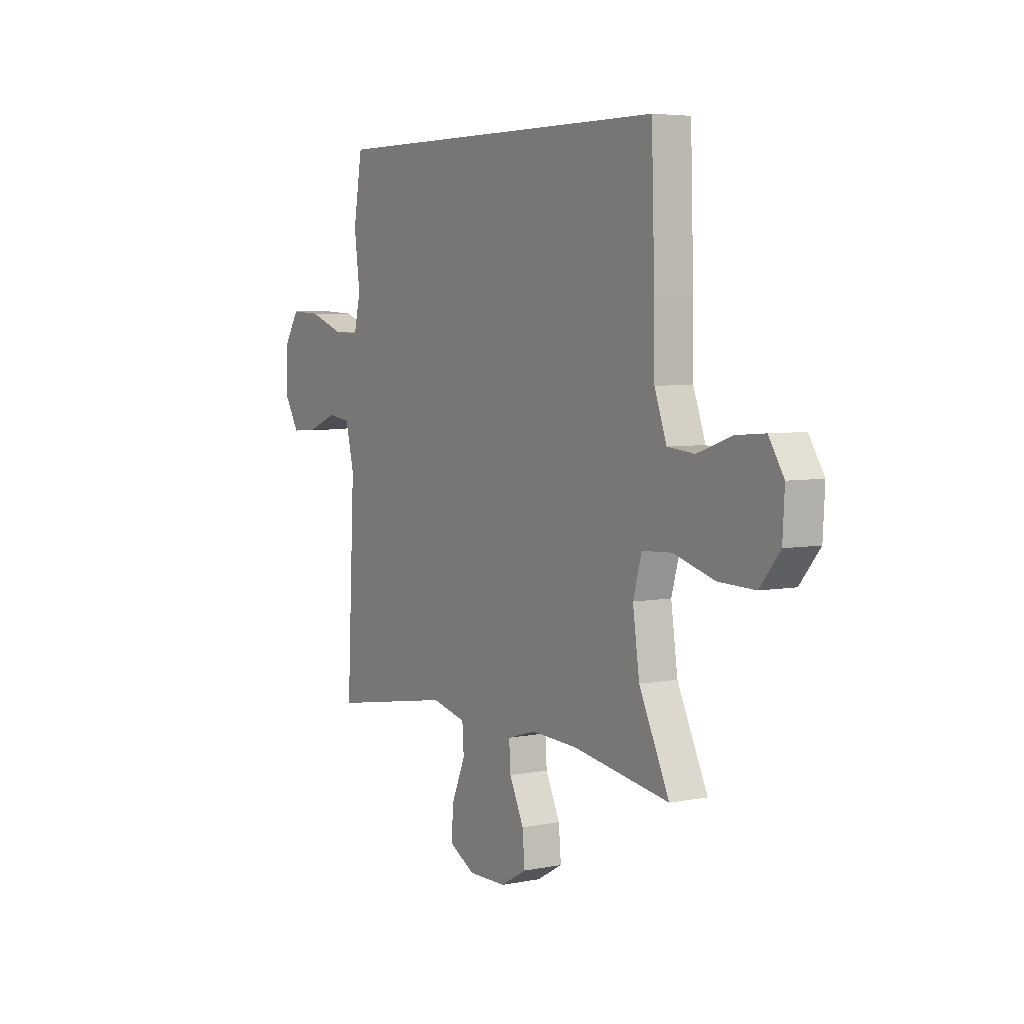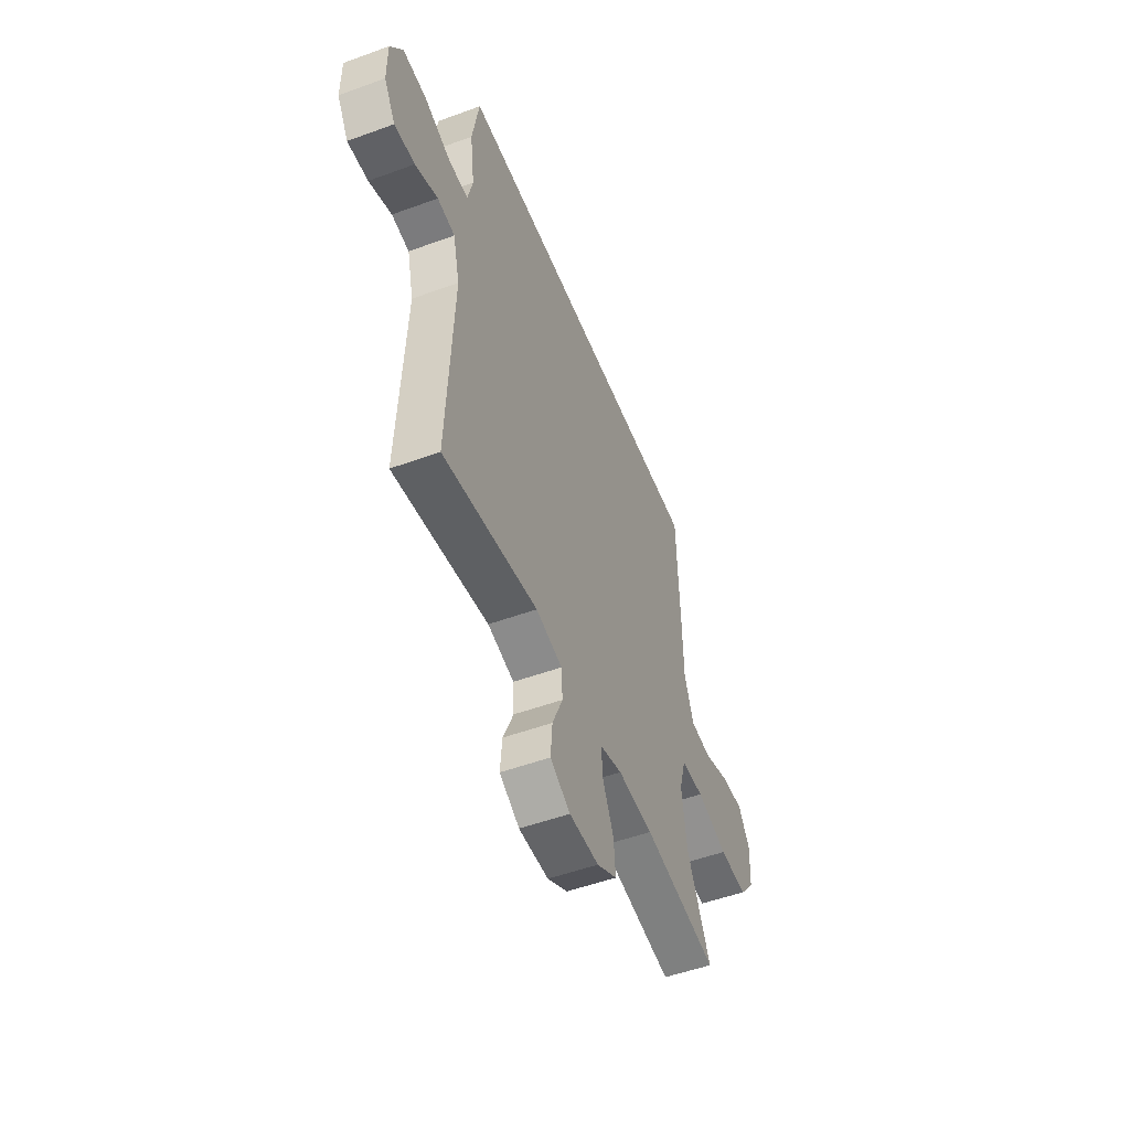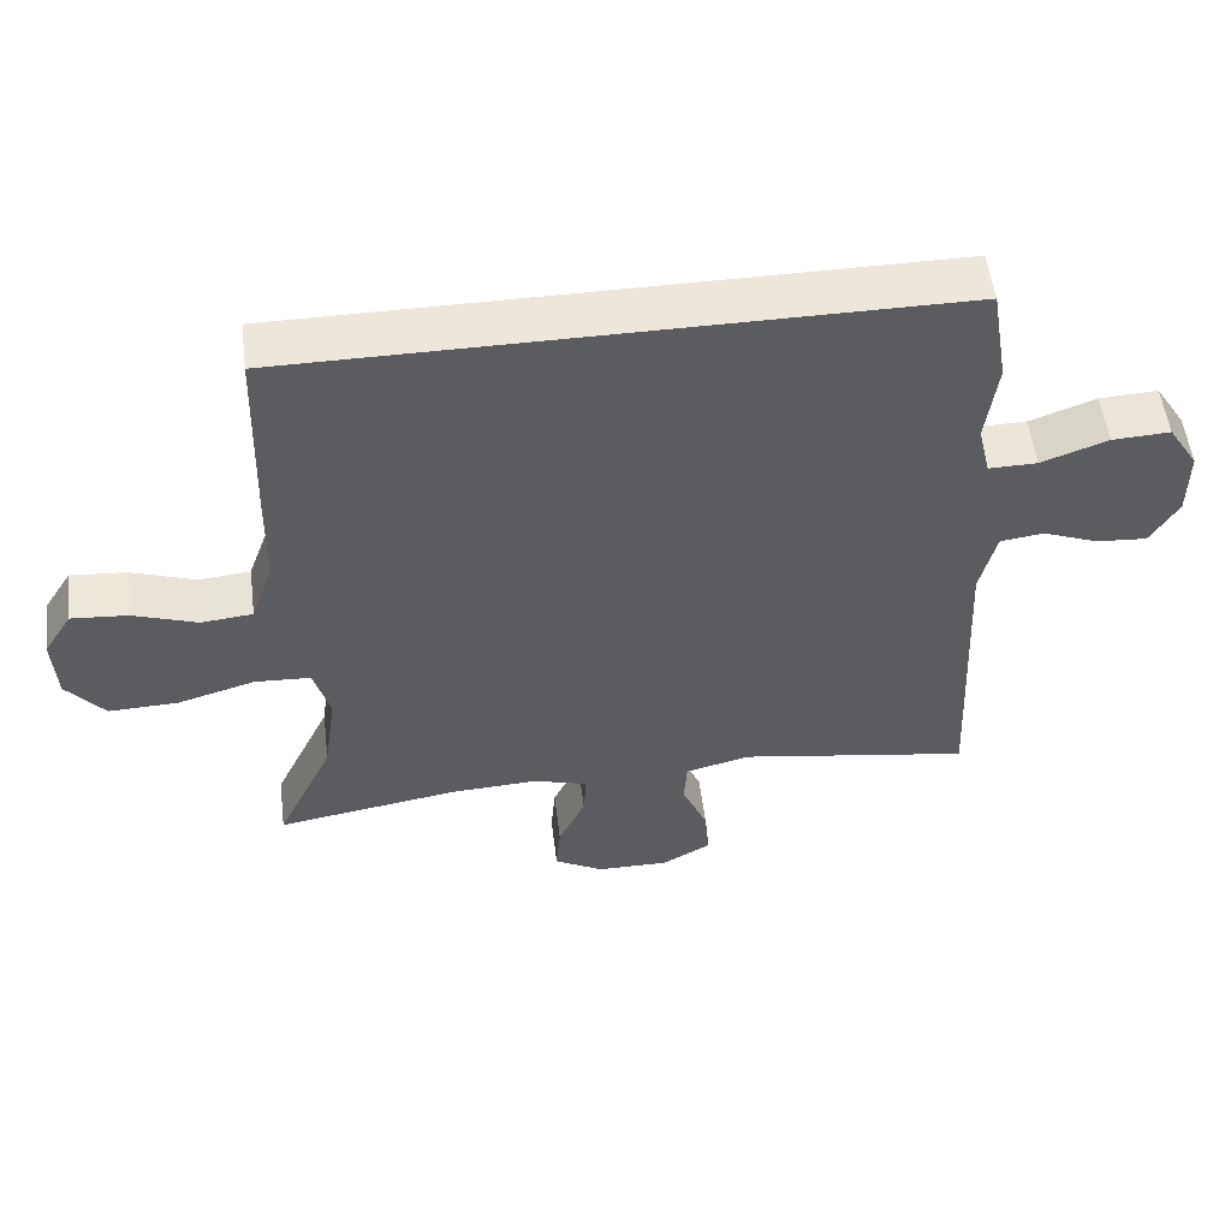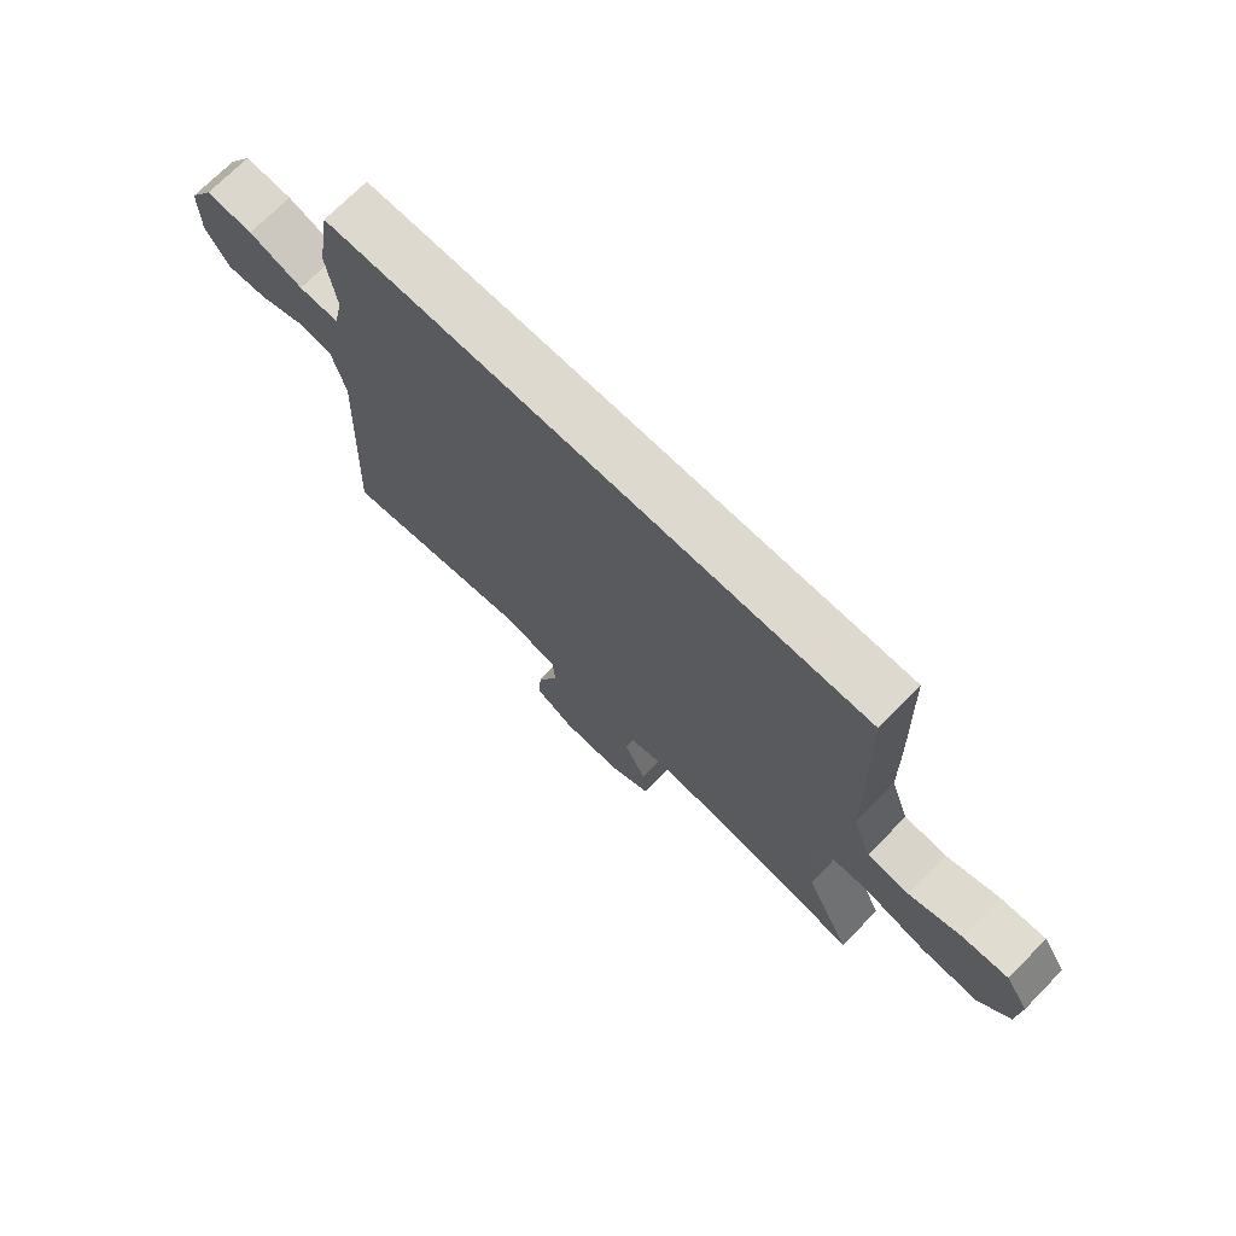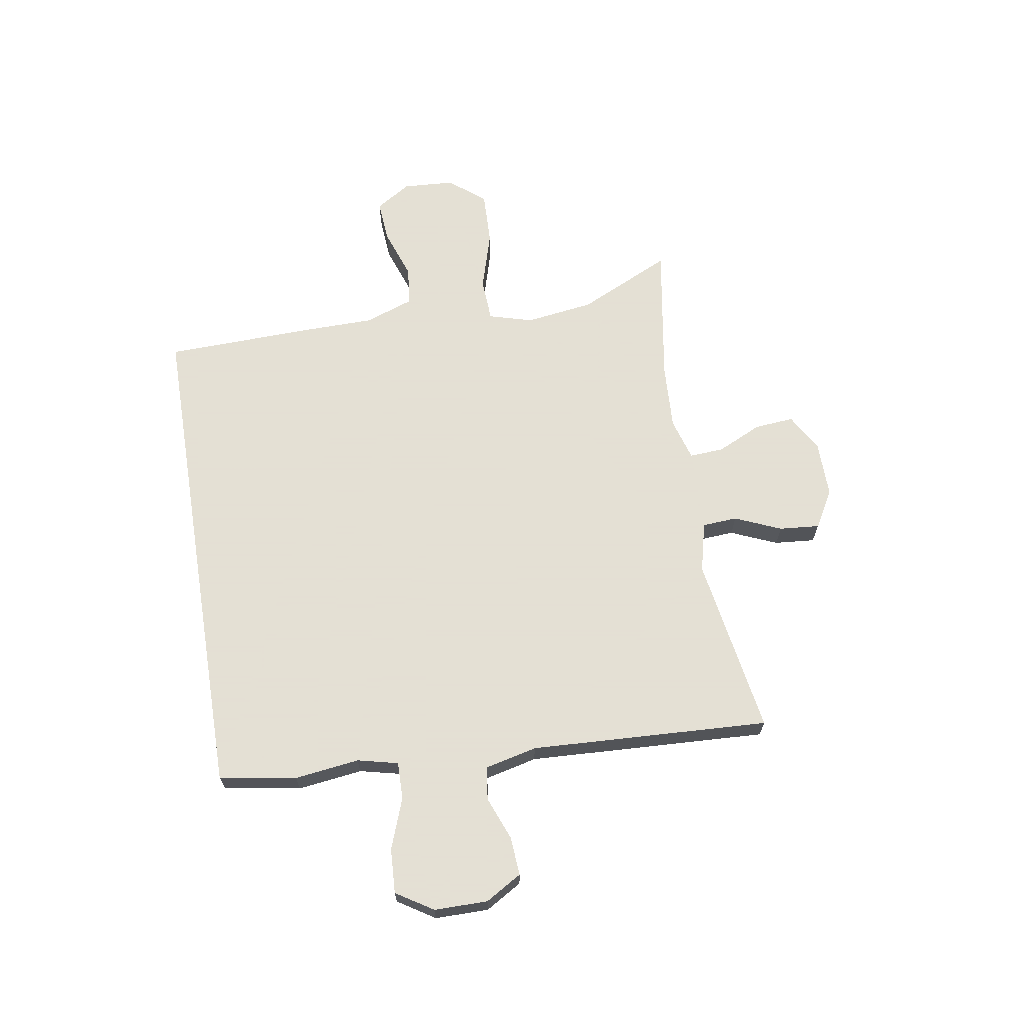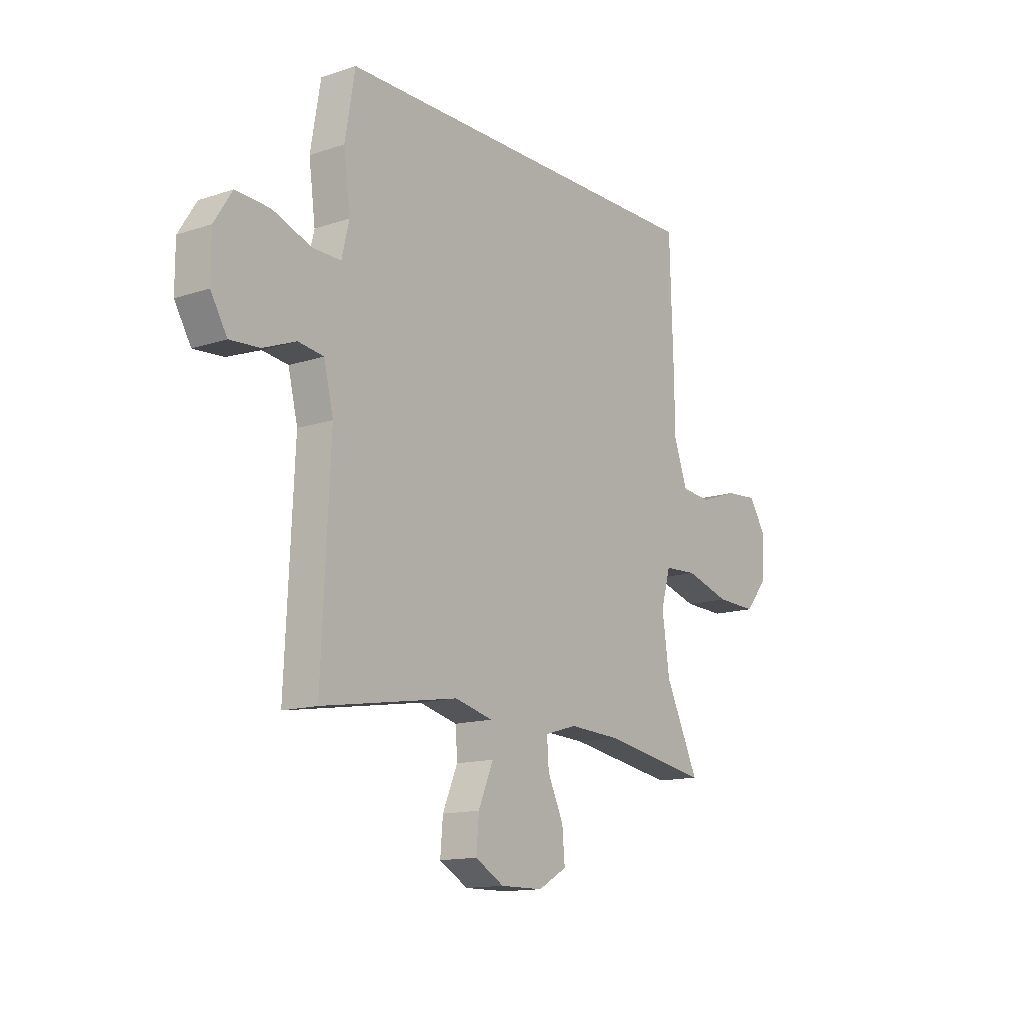
<metadata>
{"format":"obj","ext":"obj","renderer":"f3d","projection":"perspective","resolution":1024,"background":"white","views":[{"elev":5.1,"azim":-121.9,"up":"+Z"},{"elev":-51.7,"azim":111.6,"up":"+Z"},{"elev":54.1,"azim":-7.1,"up":"+Z"},{"elev":71.6,"azim":-135.5,"up":"+Z"},{"elev":66.2,"azim":80.8,"up":"+Y"},{"elev":-13.8,"azim":126.5,"up":"+Z"}]}
</metadata>
<code>
v -0.447 0.07 0.5
v 0.443 0.07 0.5
v 0.466 0.07 0.363
v 0.451 0.07 0.248
v 0.468 0.07 0.176
v 0.534 0.07 0.177
v 0.624 0.07 0.21
v 0.703 0.07 0.214
v 0.744 0.07 0.149
v 0.744 0.07 0.054
v 0.706 0.07 -0.01
v 0.637 0.07 -0.005
v 0.561 0.07 0.025
v 0.502 0.07 0.017
v 0.48 0.07 -0.075
v 0.5 0.07 -0.5
v 0.182 0.07 -0.448
v 0.093 0.07 -0.47
v 0.089 0.07 -0.532
v 0.124 0.07 -0.614
v 0.13 0.07 -0.686
v 0.063 0.07 -0.724
v -0.036 0.07 -0.723
v -0.103 0.07 -0.685
v -0.097 0.07 -0.615
v -0.06 0.07 -0.536
v -0.056 0.07 -0.475
v -0.131 0.07 -0.453
v -0.25 0.07 -0.459
v -0.5 0.07 -0.5
v -0.422 0.07 -0.335
v -0.405 0.07 -0.214
v -0.427 0.07 -0.136
v -0.504 0.07 -0.132
v -0.609 0.07 -0.163
v -0.704 0.07 -0.166
v -0.756 0.07 -0.103
v -0.761 0.07 -0.011
v -0.722 0.07 0.051
v -0.646 0.07 0.045
v -0.558 0.07 0.014
v -0.488 0.07 0.021
v -0.457 0.07 0.108
v -0.455 0.07 0.241
v -0.447 0 0.5
v 0.443 0 0.5
v 0.466 0 0.363
v 0.451 0 0.248
v 0.468 0 0.176
v 0.534 0 0.177
v 0.624 0 0.21
v 0.703 0 0.214
v 0.744 0 0.149
v 0.744 0 0.054
v 0.706 0 -0.01
v 0.637 0 -0.005
v 0.561 0 0.025
v 0.502 0 0.017
v 0.48 0 -0.075
v 0.5 0 -0.5
v 0.182 0 -0.448
v 0.093 0 -0.47
v 0.089 0 -0.532
v 0.124 0 -0.614
v 0.13 0 -0.686
v 0.063 0 -0.724
v -0.036 0 -0.723
v -0.103 0 -0.685
v -0.097 0 -0.615
v -0.06 0 -0.536
v -0.056 0 -0.475
v -0.131 0 -0.453
v -0.25 0 -0.459
v -0.5 0 -0.5
v -0.422 0 -0.335
v -0.405 0 -0.214
v -0.427 0 -0.136
v -0.504 0 -0.132
v -0.609 0 -0.163
v -0.704 0 -0.166
v -0.756 0 -0.103
v -0.761 0 -0.011
v -0.722 0 0.051
v -0.646 0 0.045
v -0.558 0 0.014
v -0.488 0 0.021
v -0.457 0 0.108
v -0.455 0 0.241
f 43 44 1 2
f 42 43 2 3
f 38 39 40 41
f 38 41 42
f 37 38 42
f 34 35 36 37
f 33 34 37 42
f 29 30 31
f 28 29 31 32
f 27 28 32 33
f 23 24 25 26
f 23 26 27
f 22 23 27
f 19 20 21 22
f 18 19 22 27
f 17 18 27 33
f 15 16 17 33
f 10 11 12 13
f 10 13 14
f 9 10 14
f 6 7 8 9
f 5 6 9 14
f 4 5 14 15
f 42 3 4
f 4 15 33 42
f 46 45 88 87
f 47 46 87 86
f 85 84 83 82
f 86 85 82
f 86 82 81
f 81 80 79 78
f 86 81 78 77
f 75 74 73
f 76 75 73 72
f 77 76 72 71
f 70 69 68 67
f 71 70 67
f 71 67 66
f 66 65 64 63
f 71 66 63 62
f 77 71 62 61
f 77 61 60 59
f 57 56 55 54
f 58 57 54
f 58 54 53
f 53 52 51 50
f 58 53 50 49
f 59 58 49 48
f 48 47 86
f 86 77 59 48
f 1 45 46 2
f 2 46 47 3
f 3 47 48 4
f 4 48 49 5
f 5 49 50 6
f 6 50 51 7
f 7 51 52 8
f 8 52 53 9
f 9 53 54 10
f 10 54 55 11
f 11 55 56 12
f 12 56 57 13
f 13 57 58 14
f 14 58 59 15
f 15 59 60 16
f 16 60 61 17
f 17 61 62 18
f 18 62 63 19
f 19 63 64 20
f 20 64 65 21
f 21 65 66 22
f 22 66 67 23
f 23 67 68 24
f 24 68 69 25
f 25 69 70 26
f 26 70 71 27
f 27 71 72 28
f 28 72 73 29
f 29 73 74 30
f 30 74 75 31
f 31 75 76 32
f 32 76 77 33
f 33 77 78 34
f 34 78 79 35
f 35 79 80 36
f 36 80 81 37
f 37 81 82 38
f 38 82 83 39
f 39 83 84 40
f 40 84 85 41
f 41 85 86 42
f 42 86 87 43
f 43 87 88 44
f 44 88 45 1

</code>
